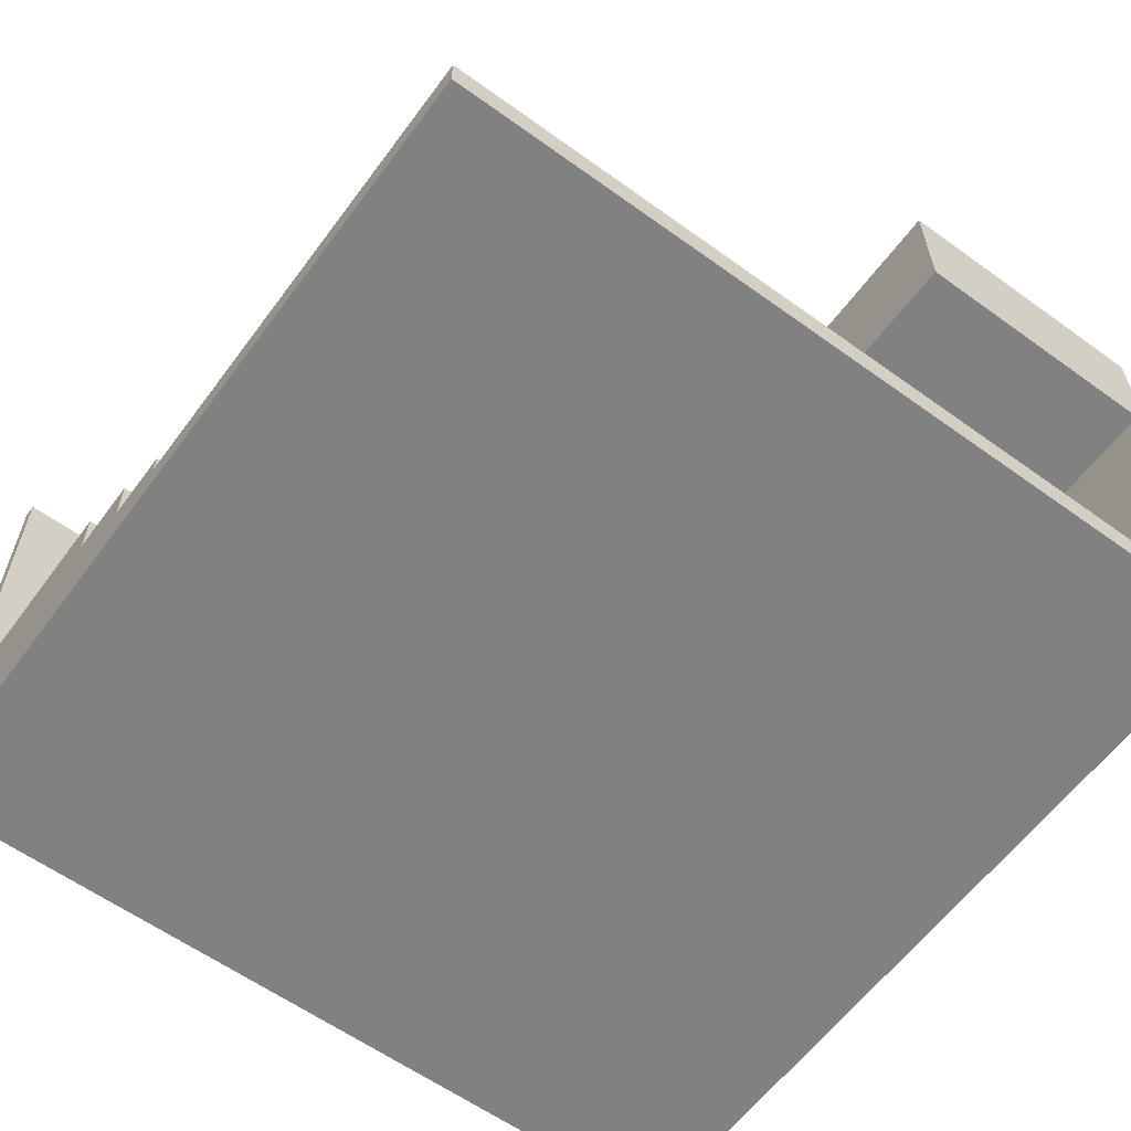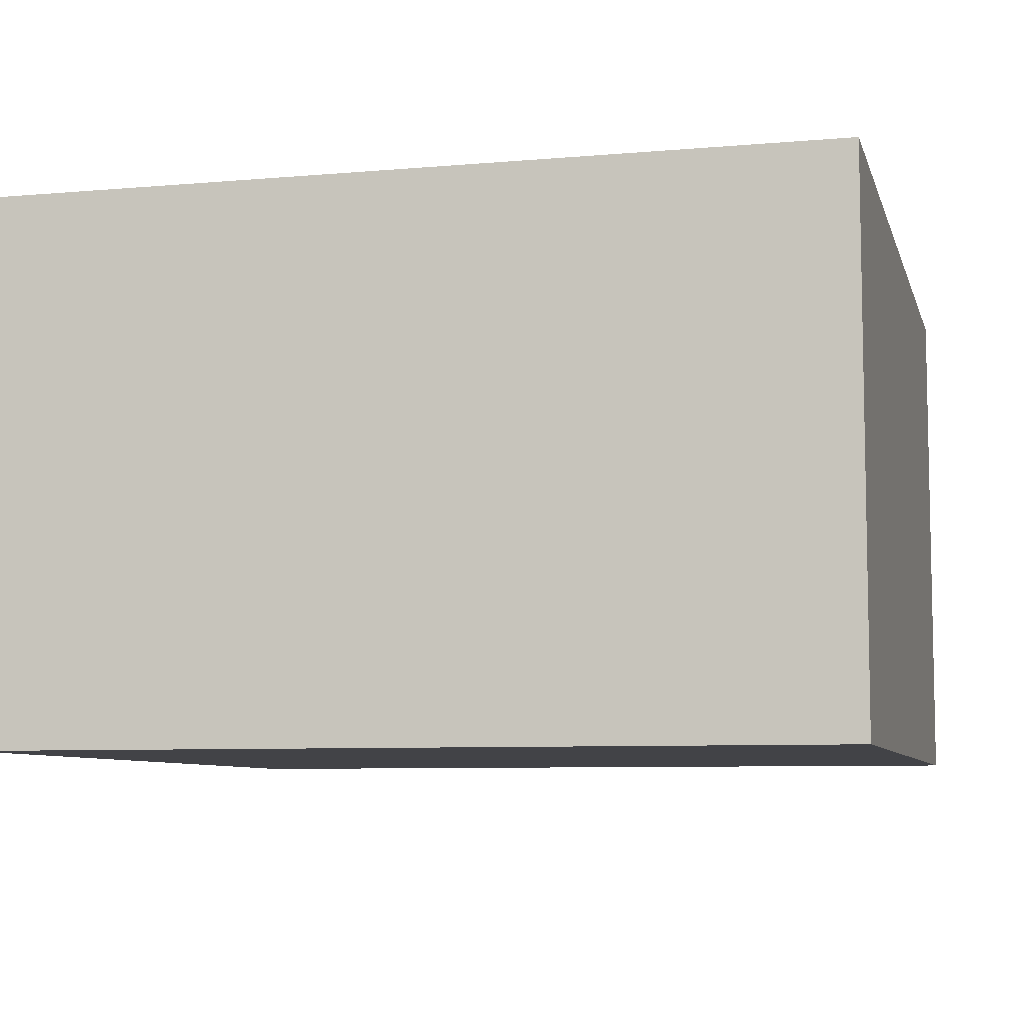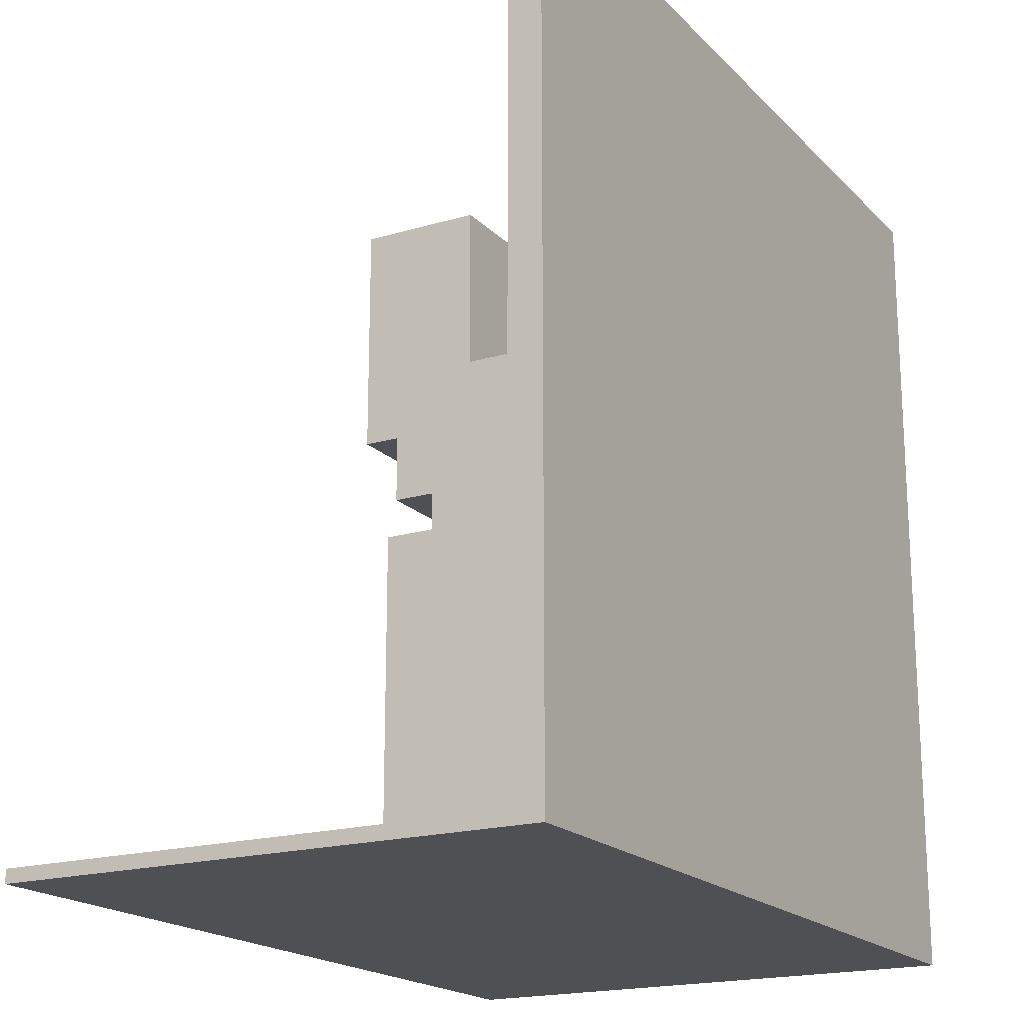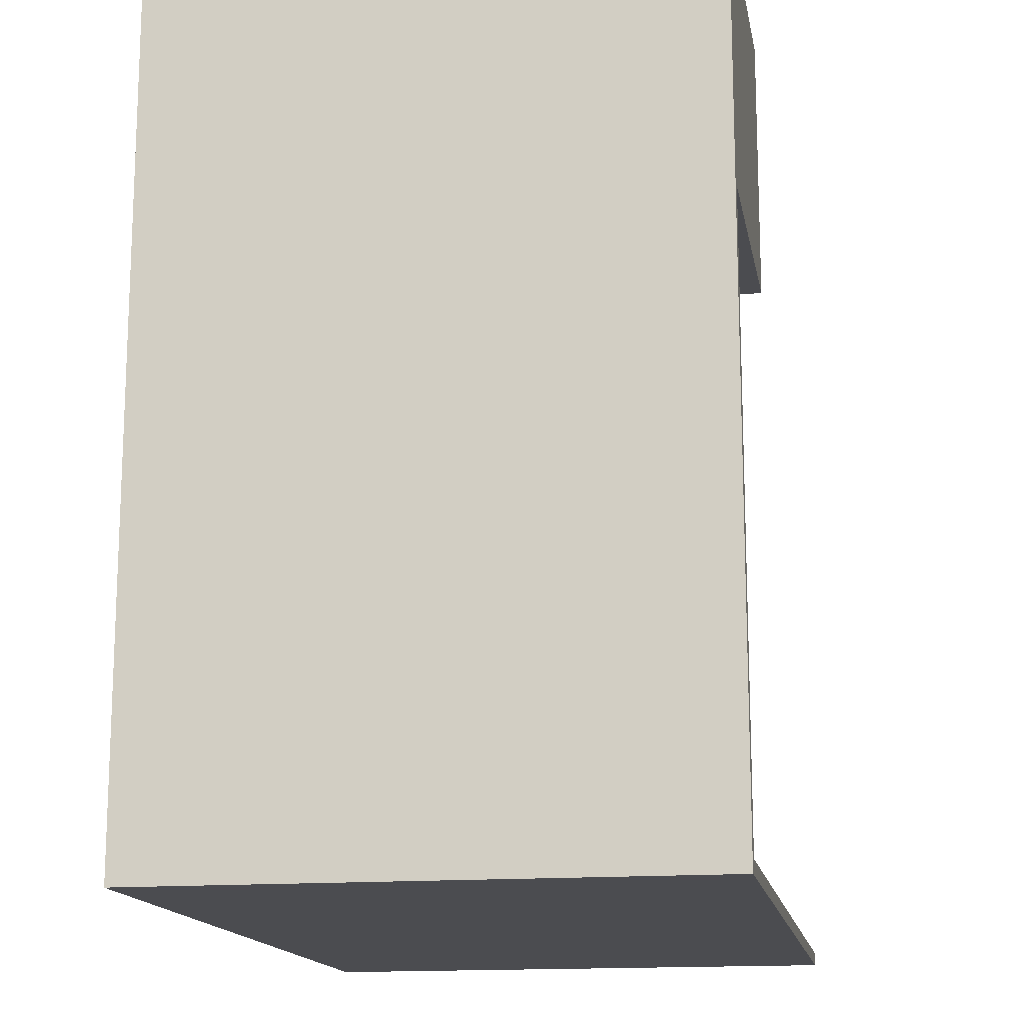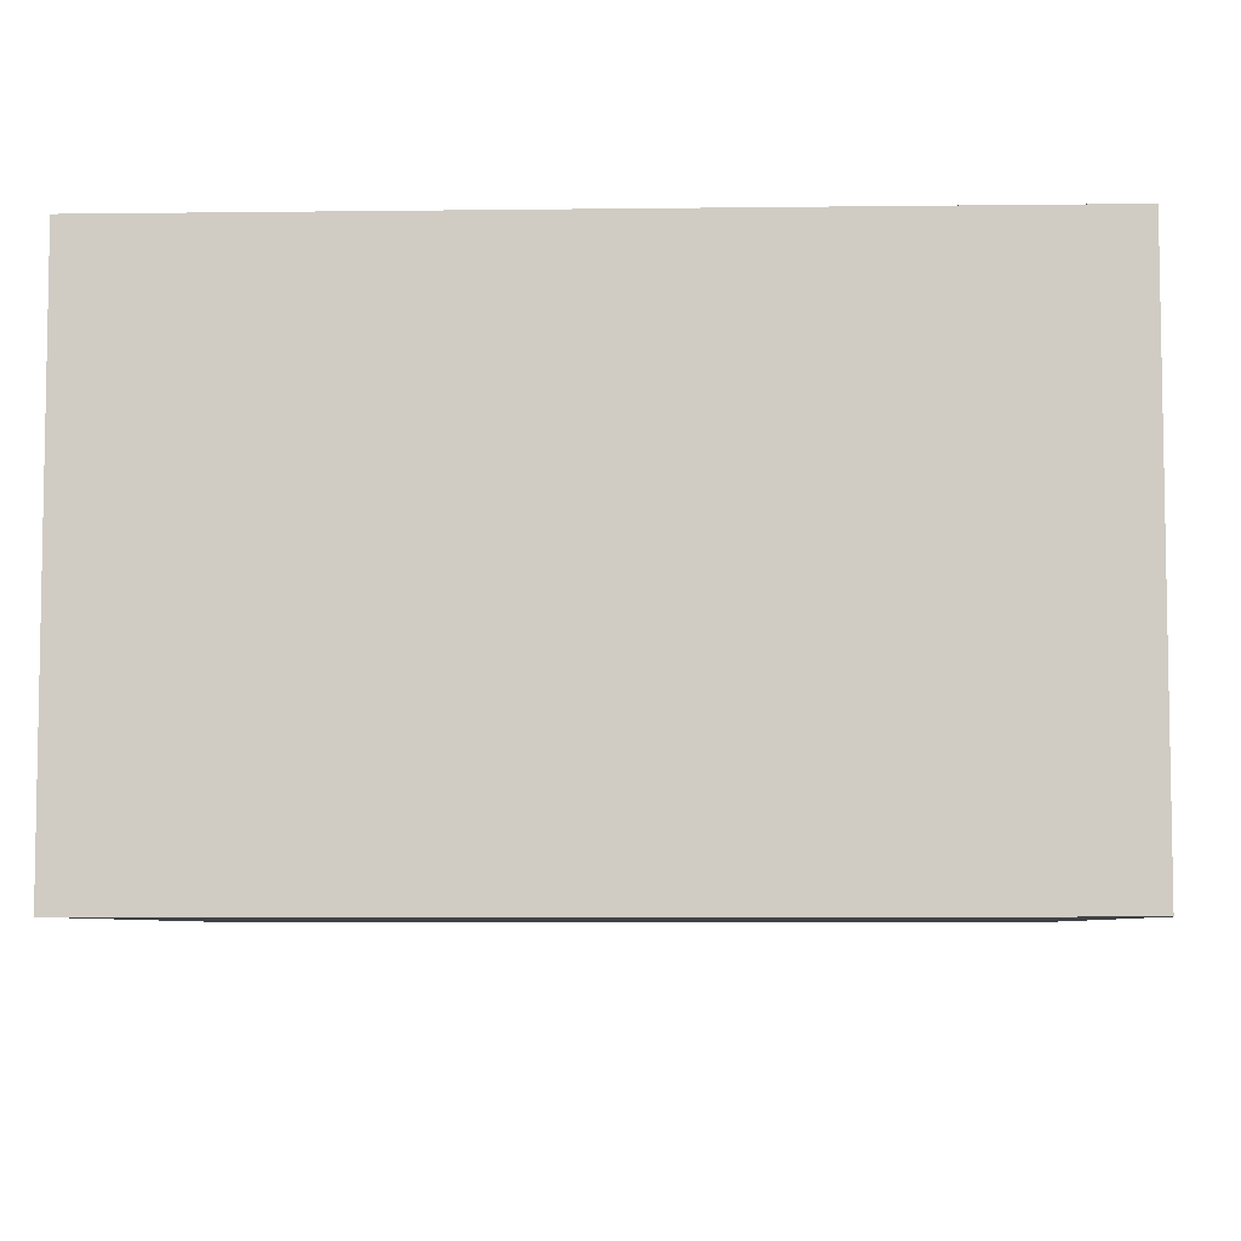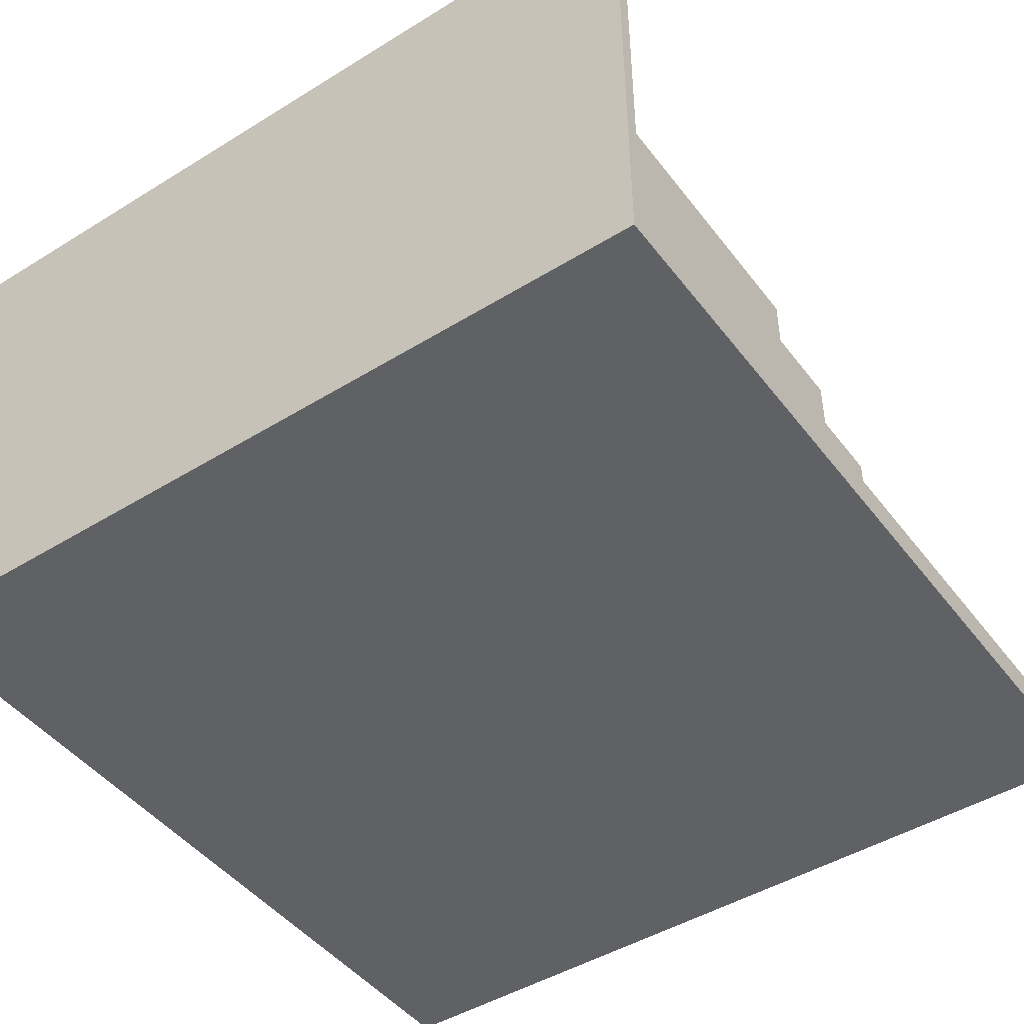
<metadata>
{"format":"obj","ext":"obj","renderer":"f3d","projection":"perspective","resolution":1024,"background":"white","views":[{"elev":-60.4,"azim":-36.4,"up":"+Y"},{"elev":-7.5,"azim":104.0,"up":"+Y"},{"elev":-18.8,"azim":-60.5,"up":"+Z"},{"elev":-15.2,"azim":100.0,"up":"+Z"},{"elev":-6.4,"azim":-177.9,"up":"+Y"},{"elev":-46.2,"azim":-144.8,"up":"+Y"}]}
</metadata>
<code>
g 4x2 first (1)-6
v -63 0 63
v -63 0 -4
v -63 0 -62
v -63 0 -63
v -63 4 63
v -63 4 -4
v -63 5 63
v -63 5 -4
v -63 8 -4
v -63 8 -14
v -63 15 -14
v -63 15 -25
v -63 22 -25
v -63 22 -61
v -63 22 -62
v -63 80 -61
v -63 80 -63
v -32 22 -25
v -32 22 -61
v -32 25 -25
v -32 25 -61
v -22 25 -25
v -22 25 -61
v -22 32 -25
v -22 32 -61
v -11 32 -25
v -11 32 -61
v -11 39 -25
v -11 39 -61
v 21 5 -7
v 21 5 -25
v 21 32 4
v 21 32 -7
v 21 38 -25
v 21 39 14
v 21 39 4
v 21 39 -25
v 21 39 -28
v 21 46 25
v 21 46 14
v 21 46 -17
v 21 46 -28
v 21 53 36
v 21 53 25
v 21 53 -7
v 21 53 -17
v 21 60 63
v 21 60 36
v 21 60 4
v 21 60 -7
v 21 67 14
v 21 67 4
v 21 74 25
v 21 74 14
v 21 80 63
v 21 80 25
v 61 5 63
v 61 5 -61
v 61 32 -7
v 61 32 -61
v 61 39 4
v 61 39 -7
v 61 39 -28
v 61 39 -61
v 61 46 14
v 61 46 4
v 61 46 -17
v 61 46 -28
v 61 53 25
v 61 53 14
v 61 53 -7
v 61 53 -17
v 61 60 63
v 61 60 25
v 61 60 4
v 61 60 -7
v 61 67 14
v 61 67 4
v 61 74 25
v 61 74 14
v 61 80 25
v 61 80 -61
v -25 5 -4
v -25 5 -25
v -25 8 -4
v -25 8 -14
v -25 15 -14
v -25 15 -25
v 59 32 4
v 59 32 -7
v 59 39 14
v 59 39 4
v 59 39 -7
v 59 46 25
v 59 46 14
v 59 46 4
v 59 53 36
v 59 53 25
v 59 53 14
v 59 60 36
v 59 60 25
v 60 5 -7
v 60 5 -61
v 60 32 -7
v 60 32 -61
v 63 0 63
v 63 0 -63
v 63 80 63
v 63 80 -63
v -63 0 63
v -63 4 63
v -63 5 63
v 21 60 63
v 21 80 63
v 61 4 63
v 61 5 63
v 61 60 63
v 61 80 63
v 63 0 63
v 63 80 63
v 21 53 36
v 21 60 36
v 59 53 36
v 59 60 36
v 21 46 25
v 21 53 25
v 59 46 25
v 59 53 25
v 59 60 25
v 61 53 25
v 61 60 25
v 21 39 14
v 21 46 14
v 59 39 14
v 59 46 14
v 59 53 14
v 61 46 14
v 61 53 14
v 21 32 4
v 21 39 4
v 59 32 4
v 59 39 4
v 59 46 4
v 61 39 4
v 61 46 4
v -63 5 -4
v -63 8 -4
v -25 5 -4
v -25 8 -4
v 21 5 -7
v 21 32 -7
v 59 32 -7
v 59 39 -7
v 60 5 -7
v 60 32 -7
v 61 32 -7
v 61 39 -7
v -63 8 -14
v -63 15 -14
v -25 8 -14
v -25 15 -14
v -63 15 -25
v -63 22 -25
v -32 22 -25
v -32 25 -25
v -25 5 -25
v -25 15 -25
v -22 25 -25
v -22 32 -25
v -11 32 -25
v -11 39 -25
v -8 32 -25
v -8 35 -25
v -8 36 -25
v -8 39 -25
v -7 32 -25
v -7 35 -25
v -5 29 -25
v -5 36 -25
v -1 15 -25
v -1 21 -25
v -1 22 -25
v -1 29 -25
v 4 22 -25
v 4 27 -25
v 5 21 -25
v 5 22 -25
v 6 22 -25
v 6 27 -25
v 7 15 -25
v 7 21 -25
v 8 22 -25
v 8 28 -25
v 9 16 -25
v 9 21 -25
v 9 22 -25
v 9 28 -25
v 13 35 -25
v 13 38 -25
v 16 31 -25
v 16 35 -25
v 18 16 -25
v 18 31 -25
v 21 5 -25
v 21 38 -25
v 21 39 -25
v -63 22 -61
v -63 80 -61
v -32 22 -61
v -32 25 -61
v -22 25 -61
v -22 32 -61
v -11 32 -61
v -11 39 -61
v 60 5 -61
v 60 32 -61
v 61 5 -61
v 61 32 -61
v 61 39 -61
v 61 80 -61
v 21 74 25
v 21 80 25
v 61 74 25
v 61 80 25
v 21 67 14
v 21 74 14
v 61 67 14
v 61 74 14
v 21 60 4
v 21 67 4
v 61 60 4
v 61 67 4
v 21 53 -7
v 21 60 -7
v 61 53 -7
v 61 60 -7
v 21 46 -17
v 21 53 -17
v 61 46 -17
v 61 53 -17
v 21 39 -28
v 21 46 -28
v 22 39 -28
v 61 39 -28
v 61 46 -28
v -63 0 -63
v -63 80 -63
v 63 0 -63
v 63 80 -63
v -63 0 63
v 63 0 63
v -63 0 -4
v -25 0 -4
v -25 0 -25
v 21 0 -25
v -63 0 -62
v 21 0 -62
v -63 0 -63
v 63 0 -63
v 21 32 4
v 59 32 4
v 21 32 -7
v 59 32 -7
v 60 32 -7
v 61 32 -7
v 60 32 -61
v 61 32 -61
v 21 39 14
v 59 39 14
v 21 39 4
v 59 39 4
v 61 39 4
v 59 39 -7
v 61 39 -7
v 21 46 25
v 59 46 25
v 21 46 14
v 59 46 14
v 61 46 14
v 59 46 4
v 61 46 4
v 21 53 36
v 59 53 36
v 21 53 25
v 59 53 25
v 61 53 25
v 59 53 14
v 61 53 14
v 21 60 63
v 61 60 63
v 21 60 36
v 59 60 36
v 59 60 25
v 61 60 25
v -63 5 63
v 61 5 63
v -63 5 -4
v -25 5 -4
v 21 5 -7
v 60 5 -7
v -25 5 -25
v 21 5 -25
v 60 5 -61
v 61 5 -61
v -63 8 -4
v -25 8 -4
v -63 8 -14
v -25 8 -14
v -63 15 -14
v -25 15 -14
v -63 15 -25
v -25 15 -25
v -63 22 -25
v -32 22 -25
v -63 22 -61
v -32 22 -61
v -32 25 -25
v -22 25 -25
v -32 25 -61
v -22 25 -61
v -22 32 -25
v -11 32 -25
v -22 32 -61
v -11 32 -61
v -11 39 -25
v -8 39 -25
v 21 39 -25
v 12 39 -28
v 19 39 -28
v 21 39 -28
v 22 39 -28
v 61 39 -28
v 12 39 -29
v 13 39 -29
v -3 39 -31
v -1 39 -31
v 19 39 -31
v 22 39 -31
v -8 39 -32
v -3 39 -32
v -2 39 -32
v -1 39 -32
v 3 39 -33
v 5 39 -33
v 12 39 -33
v 13 39 -33
v 24 39 -33
v -2 39 -36
v 3 39 -36
v 5 39 -37
v 12 39 -37
v 13 39 -39
v 24 39 -39
v -11 39 -61
v 61 39 -61
v 21 46 -17
v 61 46 -17
v 21 46 -28
v 61 46 -28
v 21 53 -7
v 61 53 -7
v 21 53 -17
v 61 53 -17
v 21 60 4
v 61 60 4
v 21 60 -7
v 61 60 -7
v 21 67 14
v 61 67 14
v 21 67 4
v 61 67 4
v 21 74 25
v 61 74 25
v 21 74 14
v 61 74 14
v 21 80 63
v 61 80 63
v 63 80 63
v 21 80 25
v 61 80 25
v -63 80 -61
v 61 80 -61
v -63 80 -63
v 63 80 -63
f 5 2 1
f 6 3 2
f 6 2 5
f 7 6 5
f 8 3 6
f 8 6 7
f 9 3 8
f 10 3 9
f 11 3 10
f 12 3 11
f 13 3 12
f 14 3 13
f 15 4 3
f 15 3 14
f 16 15 14
f 17 4 15
f 17 15 16
f 20 19 18
f 21 19 20
f 24 23 22
f 25 23 24
f 28 27 26
f 29 27 28
f 33 31 30
f 34 31 33
f 34 33 32
f 36 34 32
f 37 34 36
f 40 37 36
f 40 38 37
f 40 36 35
f 41 38 40
f 42 38 41
f 44 40 39
f 44 41 40
f 45 41 44
f 46 41 45
f 48 44 43
f 48 45 44
f 49 45 48
f 50 45 49
f 51 48 47
f 51 49 48
f 52 49 51
f 53 51 47
f 54 51 53
f 55 53 47
f 56 53 55
f 59 58 57
f 60 58 59
f 61 59 57
f 62 59 61
f 65 61 57
f 66 61 65
f 68 64 63
f 69 65 57
f 70 65 69
f 72 68 67
f 73 69 57
f 74 69 73
f 76 72 71
f 78 76 75
f 80 78 77
f 81 80 79
f 82 72 76
f 82 80 81
f 82 64 68
f 82 78 80
f 82 68 72
f 82 76 78
f 83 84 85
f 85 84 86
f 86 84 87
f 87 84 88
f 89 90 92
f 92 90 93
f 91 92 95
f 95 92 96
f 94 95 98
f 98 95 99
f 97 98 100
f 100 98 101
f 102 103 104
f 104 103 105
f 106 107 108
f 108 107 109
f 115 111 110
f 115 112 111
f 116 112 115
f 117 114 113
f 118 114 117
f 119 116 115
f 119 115 110
f 119 118 117
f 119 117 116
f 120 118 119
f 123 122 121
f 124 122 123
f 127 126 125
f 128 126 127
f 130 129 128
f 131 129 130
f 134 133 132
f 135 133 134
f 137 136 135
f 138 136 137
f 141 140 139
f 142 140 141
f 144 143 142
f 145 143 144
f 148 147 146
f 149 147 148
f 152 151 150
f 154 152 150
f 154 153 152
f 155 153 154
f 156 153 155
f 157 153 156
f 160 159 158
f 161 159 160
f 164 163 162
f 167 164 162
f 167 165 164
f 168 165 167
f 168 167 166
f 170 169 168
f 172 170 168
f 172 171 170
f 173 171 172
f 174 171 173
f 175 171 174
f 176 172 168
f 176 173 172
f 177 174 173
f 177 173 176
f 178 176 168
f 178 177 176
f 179 175 174
f 179 177 178
f 179 174 177
f 180 168 166
f 180 178 168
f 181 178 180
f 182 178 181
f 183 179 178
f 183 178 182
f 184 182 181
f 184 183 182
f 185 183 184
f 186 181 180
f 186 184 181
f 186 185 184
f 187 185 186
f 188 187 186
f 188 185 187
f 189 183 185
f 189 185 188
f 190 180 166
f 190 188 186
f 190 189 188
f 190 186 180
f 191 189 190
f 192 189 191
f 193 183 189
f 193 189 192
f 194 191 190
f 195 192 191
f 195 191 194
f 196 193 192
f 196 192 195
f 197 183 193
f 197 193 196
f 198 179 183
f 198 183 197
f 198 197 196
f 198 195 194
f 198 196 195
f 199 175 179
f 199 179 198
f 200 198 194
f 201 199 198
f 201 198 200
f 202 194 190
f 202 200 194
f 203 201 200
f 203 200 202
f 204 190 166
f 204 202 190
f 204 203 202
f 205 175 199
f 205 203 204
f 205 201 203
f 205 199 201
f 206 175 205
f 209 208 207
f 210 208 209
f 211 208 210
f 212 208 211
f 213 208 212
f 214 208 213
f 217 216 215
f 218 216 217
f 219 208 214
f 220 208 219
f 221 222 223
f 223 222 224
f 225 226 227
f 227 226 228
f 229 230 231
f 231 230 232
f 233 234 235
f 235 234 236
f 237 238 239
f 239 238 240
f 241 242 243
f 243 242 244
f 244 242 245
f 246 247 248
f 248 247 249
f 252 251 250
f 253 251 252
f 254 253 252
f 254 251 253
f 255 251 254
f 256 254 252
f 256 255 254
f 257 251 255
f 257 255 256
f 258 257 256
f 259 251 257
f 259 257 258
f 262 261 260
f 263 261 262
f 266 265 264
f 267 265 266
f 270 269 268
f 271 269 270
f 273 272 271
f 274 272 273
f 277 276 275
f 278 276 277
f 280 279 278
f 281 279 280
f 284 283 282
f 285 283 284
f 287 286 285
f 288 286 287
f 291 290 289
f 292 290 291
f 293 290 292
f 294 290 293
f 295 296 297
f 297 296 298
f 298 296 299
f 299 296 300
f 298 299 301
f 301 299 302
f 300 296 303
f 303 296 304
f 305 306 307
f 307 306 308
f 309 310 311
f 311 310 312
f 313 314 315
f 315 314 316
f 317 318 319
f 319 318 320
f 321 322 323
f 323 322 324
f 326 327 328
f 328 327 329
f 329 327 330
f 326 328 333
f 328 329 333
f 333 329 334
f 326 333 335
f 333 334 335
f 335 334 336
f 330 331 337
f 329 330 337
f 334 329 337
f 331 332 338
f 337 331 338
f 325 326 339
f 326 335 339
f 335 336 340
f 339 335 340
f 340 336 341
f 336 334 342
f 341 336 342
f 341 342 343
f 342 334 343
f 343 334 344
f 344 334 345
f 334 337 346
f 345 334 346
f 337 338 346
f 338 332 347
f 346 338 347
f 340 341 348
f 339 340 348
f 341 343 348
f 343 344 349
f 348 343 349
f 344 345 350
f 349 344 350
f 348 349 350
f 345 346 351
f 350 345 351
f 346 347 352
f 351 346 352
f 350 351 352
f 347 332 353
f 352 347 353
f 348 350 354
f 339 348 354
f 352 353 354
f 325 339 354
f 350 352 354
f 353 332 355
f 354 353 355
f 356 357 358
f 358 357 359
f 360 361 362
f 362 361 363
f 364 365 366
f 366 365 367
f 368 369 370
f 370 369 371
f 372 373 374
f 374 373 375
f 376 377 379
f 377 378 380
f 379 377 380
f 380 378 382
f 381 382 383
f 382 378 384
f 383 382 384

</code>
